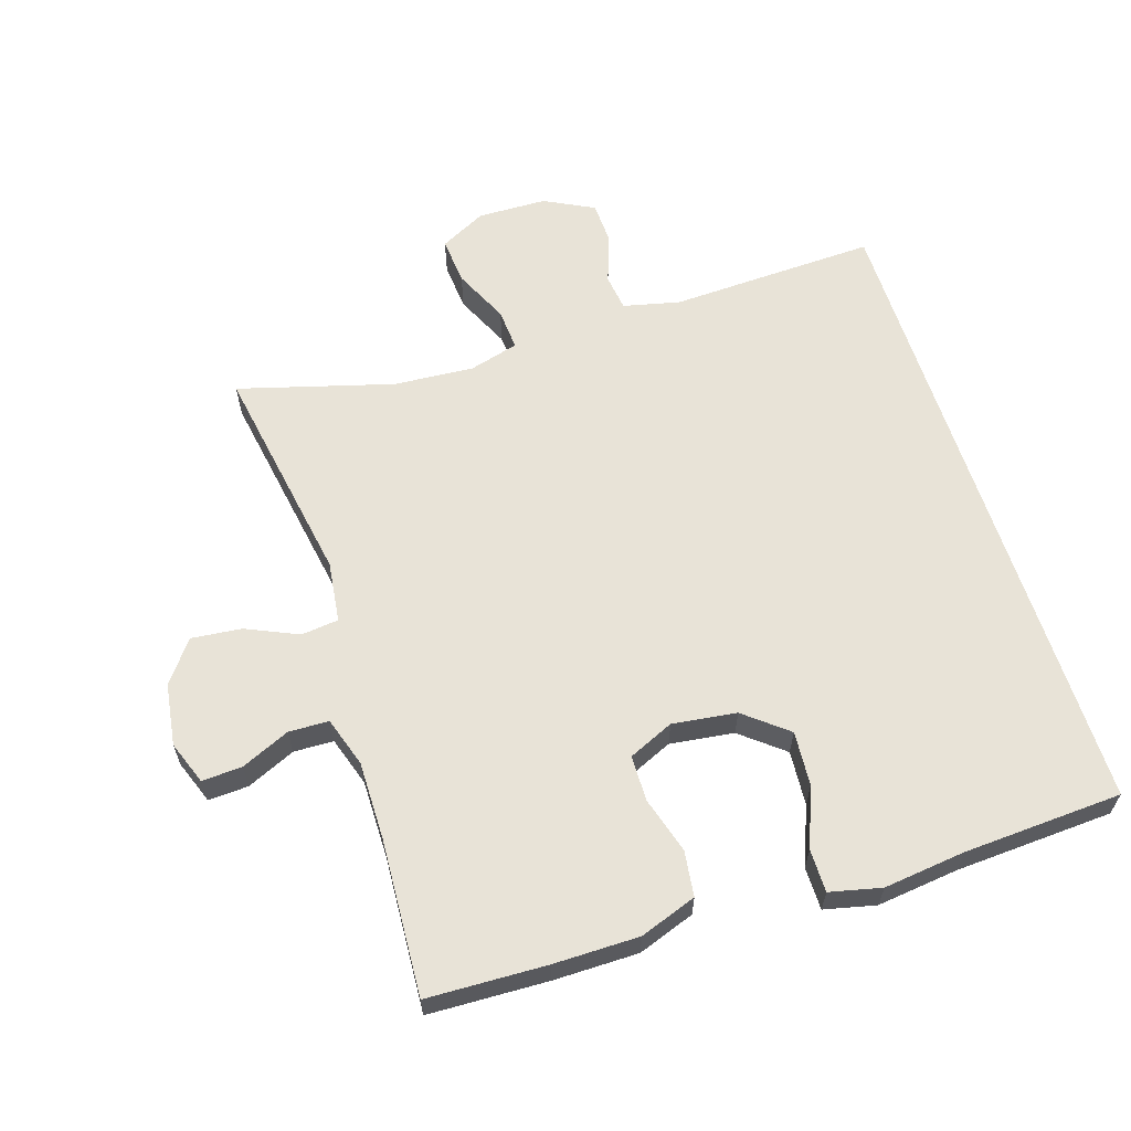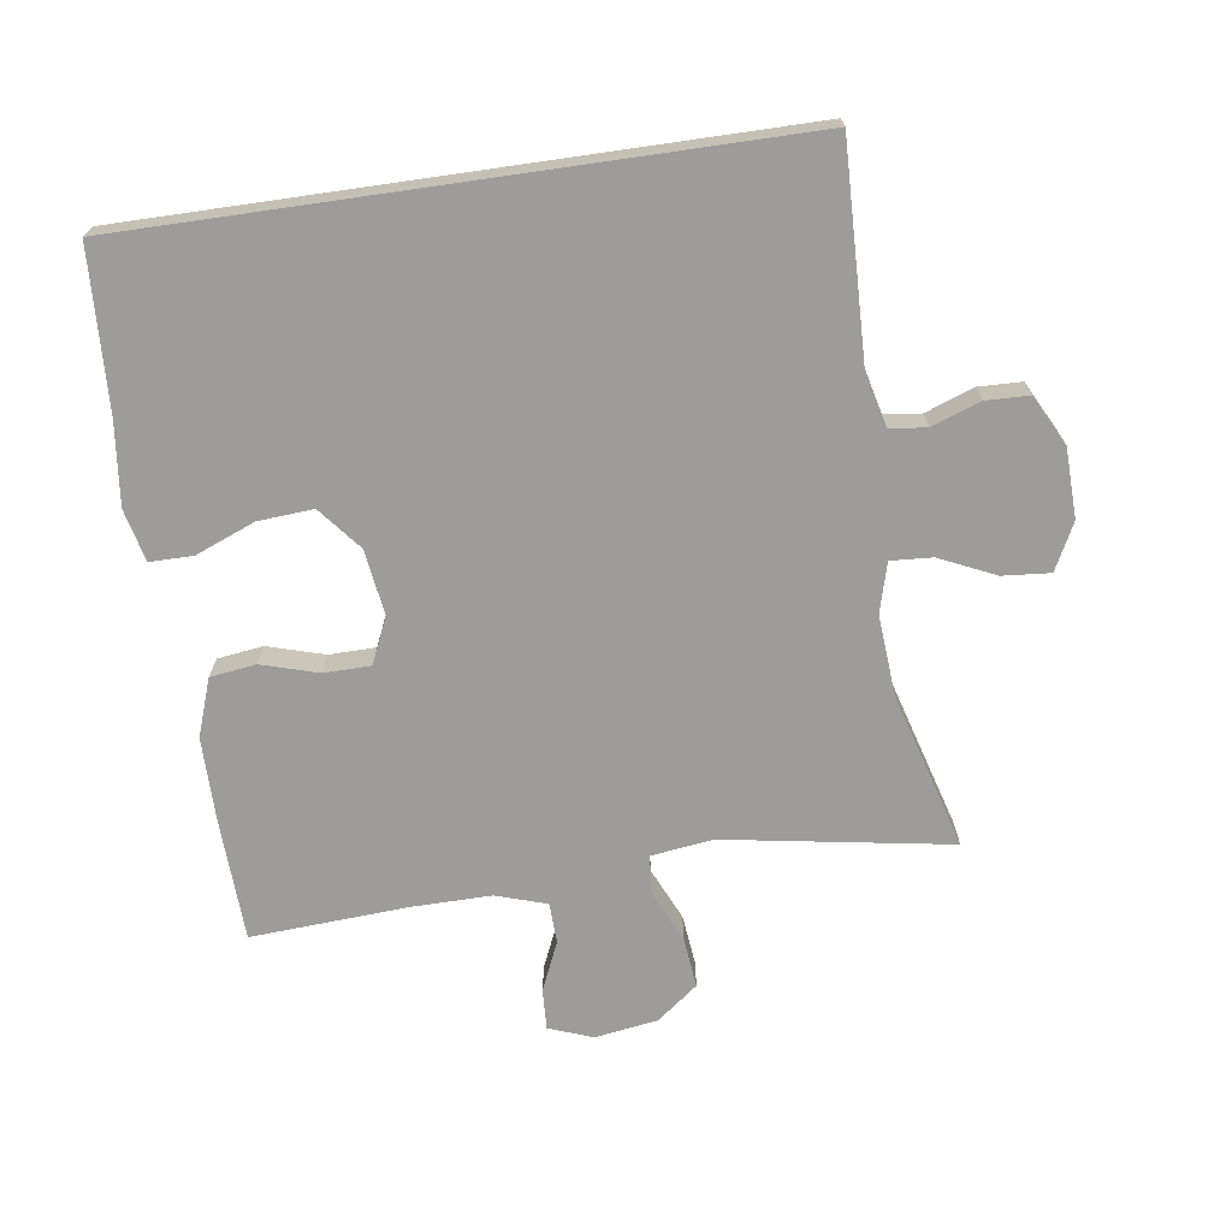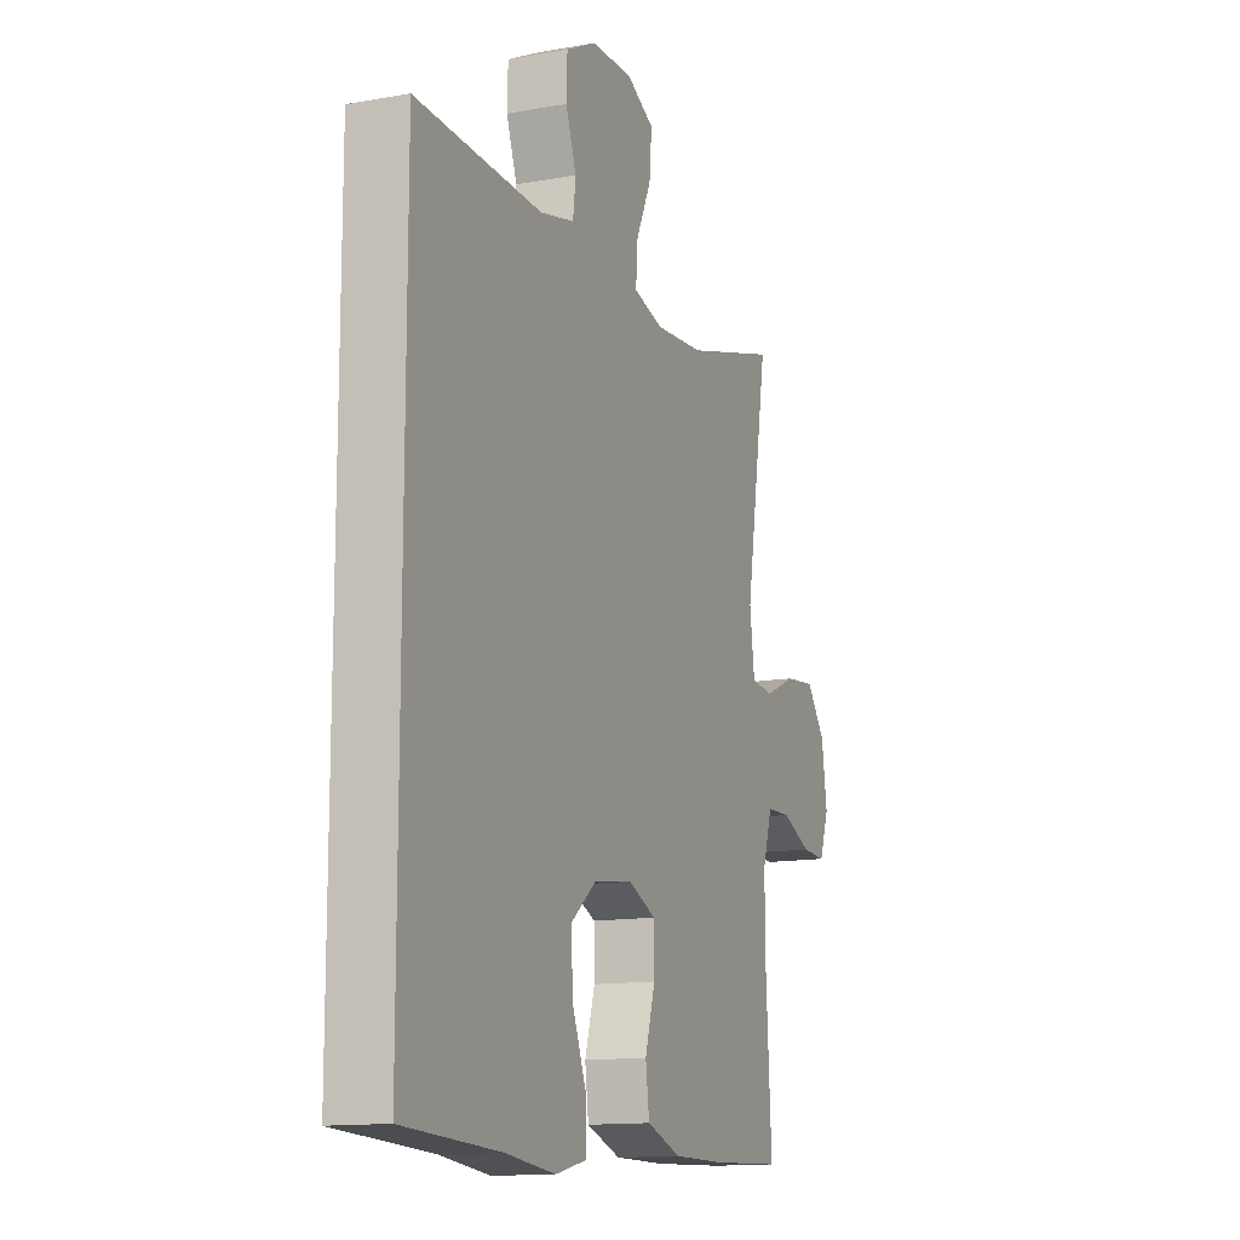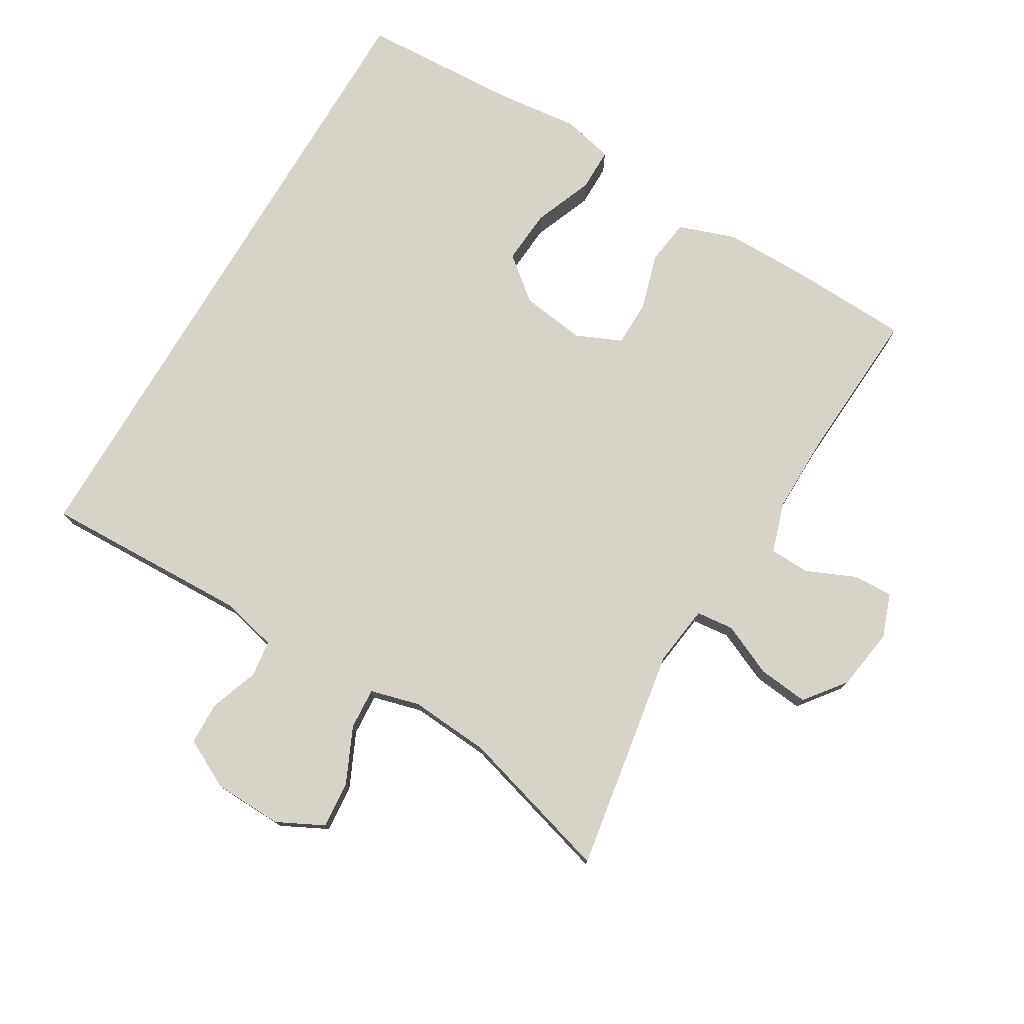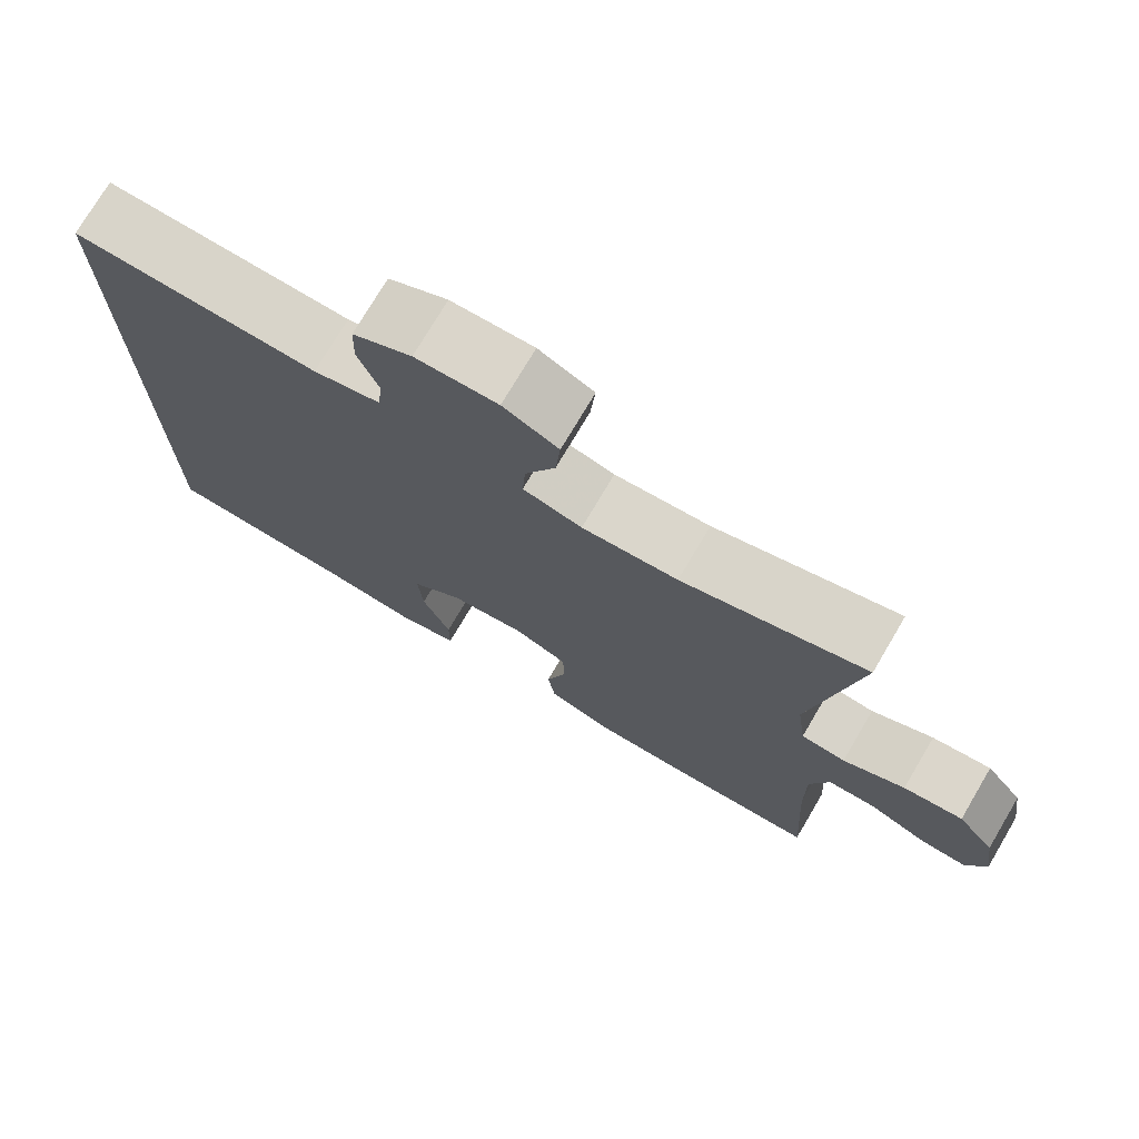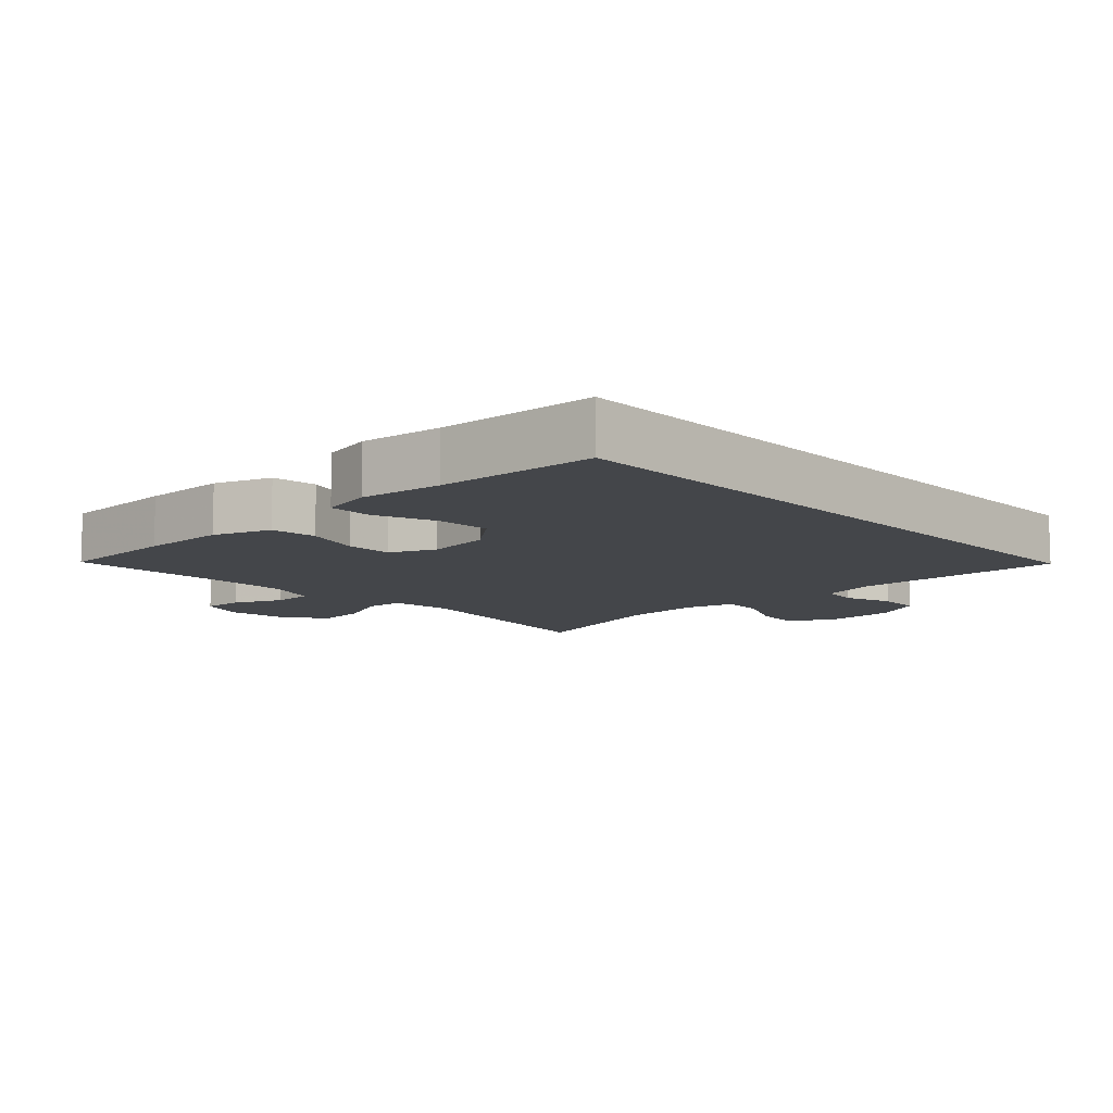
<metadata>
{"format":"obj","ext":"obj","renderer":"f3d","projection":"perspective","resolution":1024,"background":"white","views":[{"elev":62.0,"azim":162.1,"up":"+Y"},{"elev":-70.1,"azim":-81.8,"up":"+Y"},{"elev":-13.4,"azim":-67.8,"up":"+Z"},{"elev":76.7,"azim":30.7,"up":"+Y"},{"elev":74.7,"azim":30.6,"up":"+Z"},{"elev":-9.8,"azim":-137.0,"up":"+Y"}]}
</metadata>
<code>
v -0.5 0.07 -0.517
v -0.5 0.07 0.453
v -0.19 0.07 0.443
v -0.106 0.07 0.463
v -0.099 0.07 0.518
v -0.125 0.07 0.59
v -0.123 0.07 0.654
v -0.049 0.07 0.692
v 0.054 0.07 0.695
v 0.123 0.07 0.66
v 0.117 0.07 0.589
v 0.079 0.07 0.507
v 0.075 0.07 0.445
v 0.149 0.07 0.425
v 0.269 0.07 0.434
v 0.5 0.07 0.5
v 0.444 0.07 0.165
v 0.456 0.07 0.074
v 0.512 0.07 0.068
v 0.59 0.07 0.103
v 0.665 0.07 0.111
v 0.712 0.07 0.05
v 0.726 0.07 -0.043
v 0.702 0.07 -0.108
v 0.642 0.07 -0.105
v 0.569 0.07 -0.073
v 0.509 0.07 -0.075
v 0.485 0.07 -0.15
v 0.486 0.07 -0.268
v 0.5 0.07 -0.5
v 0.321 0.07 -0.507
v 0.194 0.07 -0.507
v 0.109 0.07 -0.477
v 0.1 0.07 -0.409
v 0.125 0.07 -0.325
v 0.124 0.07 -0.256
v 0.056 0.07 -0.226
v -0.04 0.07 -0.239
v -0.104 0.07 -0.291
v -0.098 0.07 -0.373
v -0.063 0.07 -0.461
v -0.063 0.07 -0.525
v -0.14 0.07 -0.543
v -0.262 0.07 -0.529
v -0.5 0 -0.517
v -0.5 0 0.453
v -0.19 0 0.443
v -0.106 0 0.463
v -0.099 0 0.518
v -0.125 0 0.59
v -0.123 0 0.654
v -0.049 0 0.692
v 0.054 0 0.695
v 0.123 0 0.66
v 0.117 0 0.589
v 0.079 0 0.507
v 0.075 0 0.445
v 0.149 0 0.425
v 0.269 0 0.434
v 0.5 0 0.5
v 0.444 0 0.165
v 0.456 0 0.074
v 0.512 0 0.068
v 0.59 0 0.103
v 0.665 0 0.111
v 0.712 0 0.05
v 0.726 0 -0.043
v 0.702 0 -0.108
v 0.642 0 -0.105
v 0.569 0 -0.073
v 0.509 0 -0.075
v 0.485 0 -0.15
v 0.486 0 -0.268
v 0.5 0 -0.5
v 0.321 0 -0.507
v 0.194 0 -0.507
v 0.109 0 -0.477
v 0.1 0 -0.409
v 0.125 0 -0.325
v 0.124 0 -0.256
v 0.056 0 -0.226
v -0.04 0 -0.239
v -0.104 0 -0.291
v -0.098 0 -0.373
v -0.063 0 -0.461
v -0.063 0 -0.525
v -0.14 0 -0.543
v -0.262 0 -0.529
f 41 42 43 44
f 40 41 44 1
f 39 40 1 2
f 38 39 2 3
f 37 38 3 4
f 36 37 4 5
f 32 33 34 35
f 32 35 36
f 29 30 31 32
f 28 29 32 36
f 27 28 36 5
f 23 24 25 26
f 19 20 21 22
f 19 22 23 26
f 15 16 17
f 14 15 17 18
f 13 14 18
f 9 10 11 12
f 9 12 13
f 8 9 13
f 7 8 13
f 6 7 13
f 5 6 13 18
f 18 19 26 27
f 5 18 27
f 88 87 86 85
f 45 88 85 84
f 46 45 84 83
f 47 46 83 82
f 48 47 82 81
f 49 48 81 80
f 79 78 77 76
f 80 79 76
f 76 75 74 73
f 80 76 73 72
f 49 80 72 71
f 70 69 68 67
f 66 65 64 63
f 70 67 66 63
f 61 60 59
f 62 61 59 58
f 62 58 57
f 56 55 54 53
f 57 56 53
f 57 53 52
f 57 52 51
f 57 51 50
f 62 57 50 49
f 71 70 63 62
f 71 62 49
f 1 45 46 2
f 2 46 47 3
f 3 47 48 4
f 4 48 49 5
f 5 49 50 6
f 6 50 51 7
f 7 51 52 8
f 8 52 53 9
f 9 53 54 10
f 10 54 55 11
f 11 55 56 12
f 12 56 57 13
f 13 57 58 14
f 14 58 59 15
f 15 59 60 16
f 16 60 61 17
f 17 61 62 18
f 18 62 63 19
f 19 63 64 20
f 20 64 65 21
f 21 65 66 22
f 22 66 67 23
f 23 67 68 24
f 24 68 69 25
f 25 69 70 26
f 26 70 71 27
f 27 71 72 28
f 28 72 73 29
f 29 73 74 30
f 30 74 75 31
f 31 75 76 32
f 32 76 77 33
f 33 77 78 34
f 34 78 79 35
f 35 79 80 36
f 36 80 81 37
f 37 81 82 38
f 38 82 83 39
f 39 83 84 40
f 40 84 85 41
f 41 85 86 42
f 42 86 87 43
f 43 87 88 44
f 44 88 45 1

</code>
